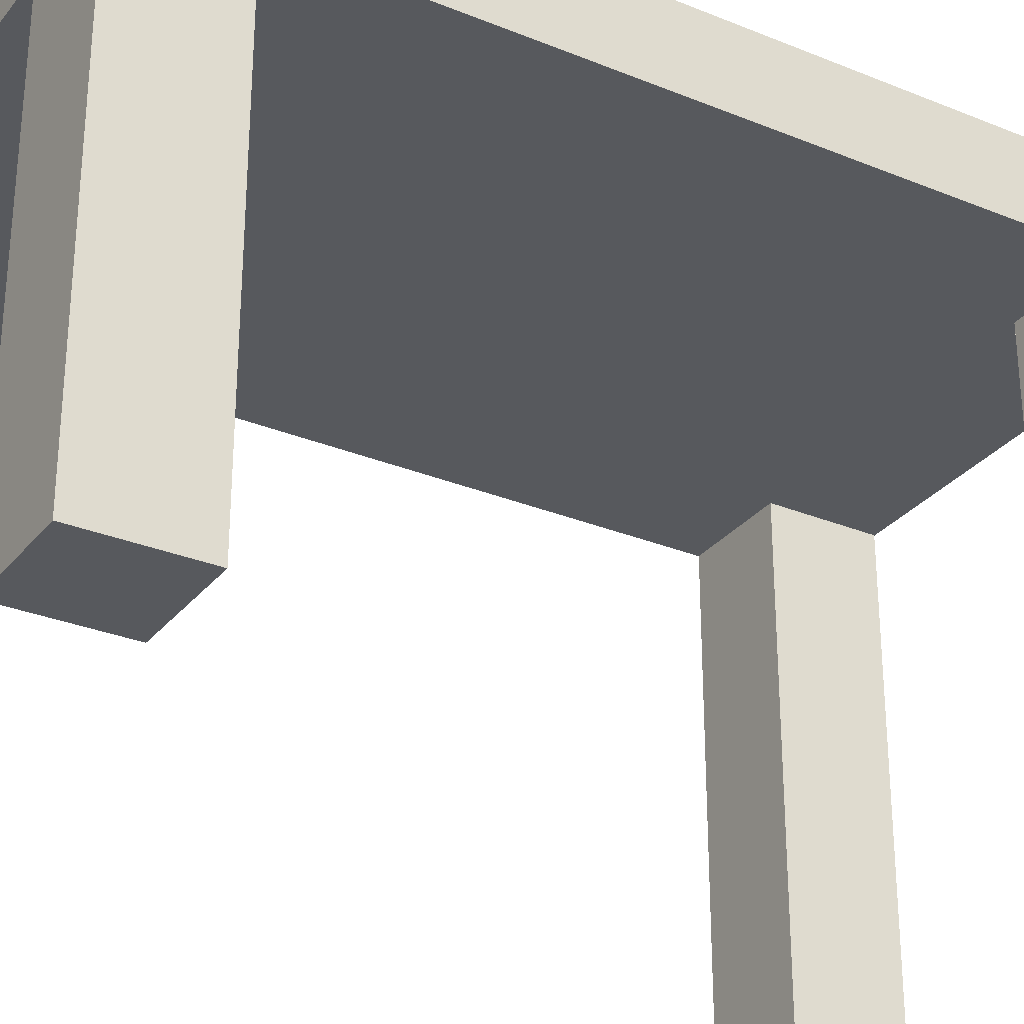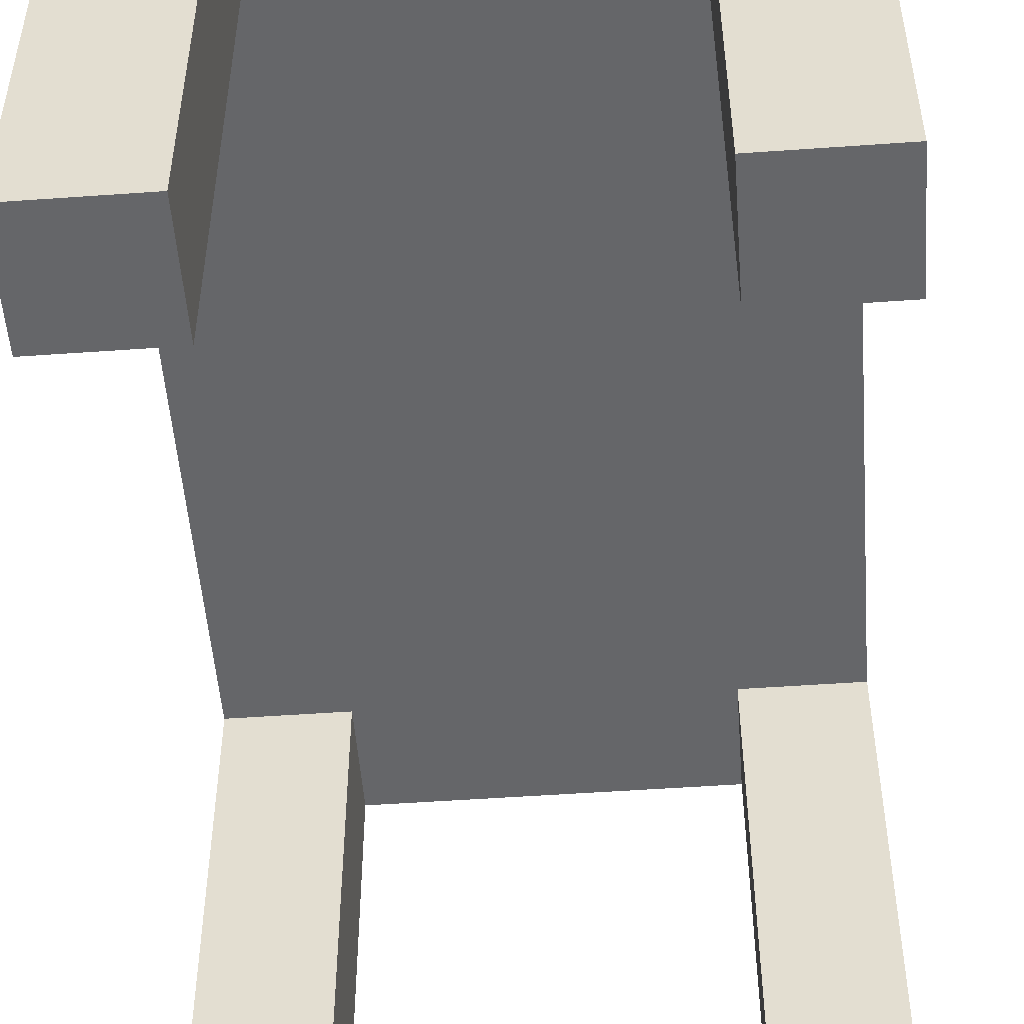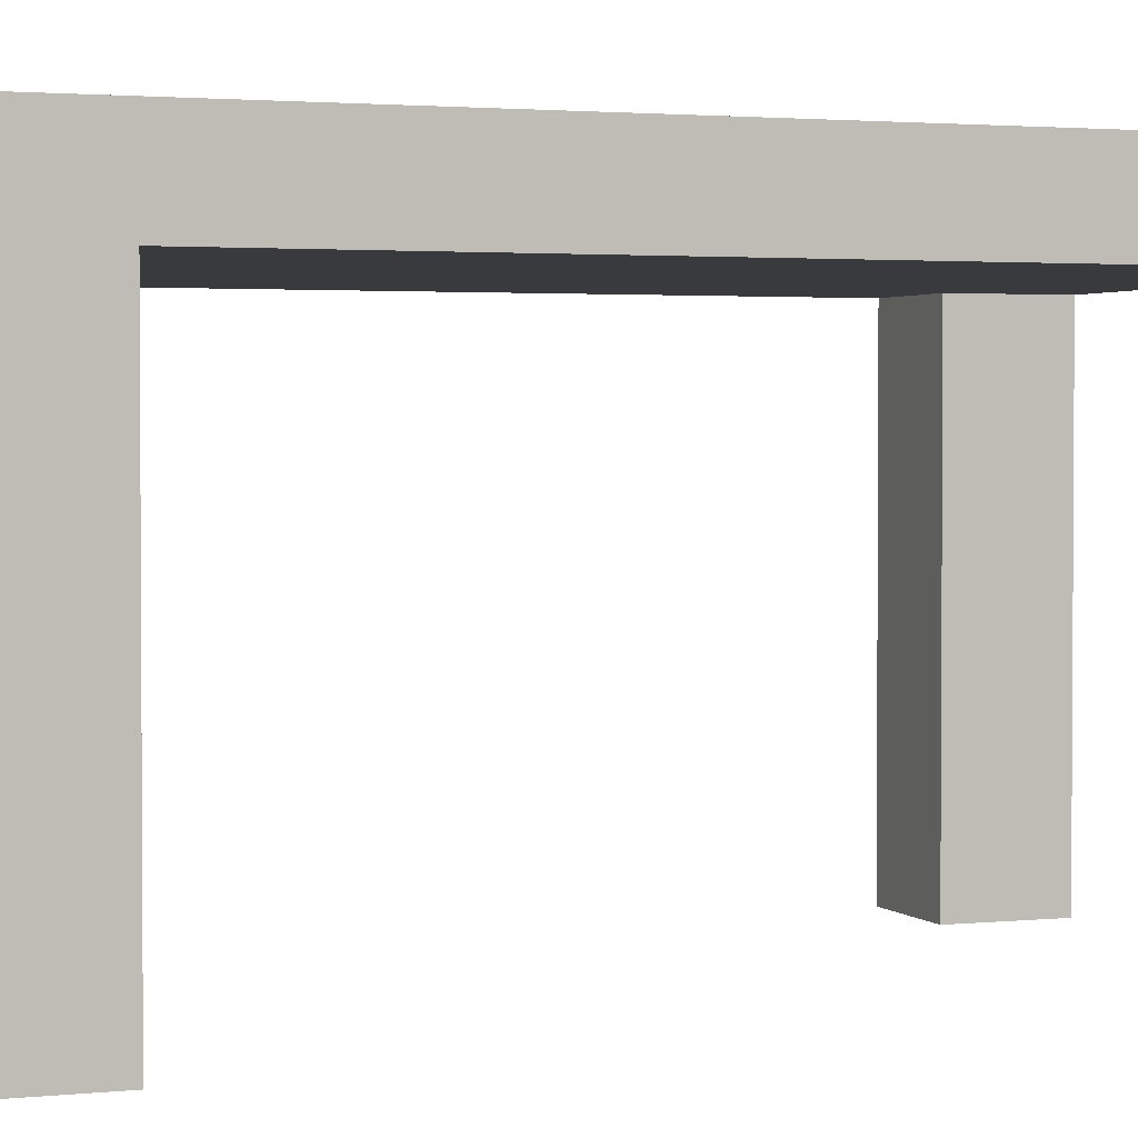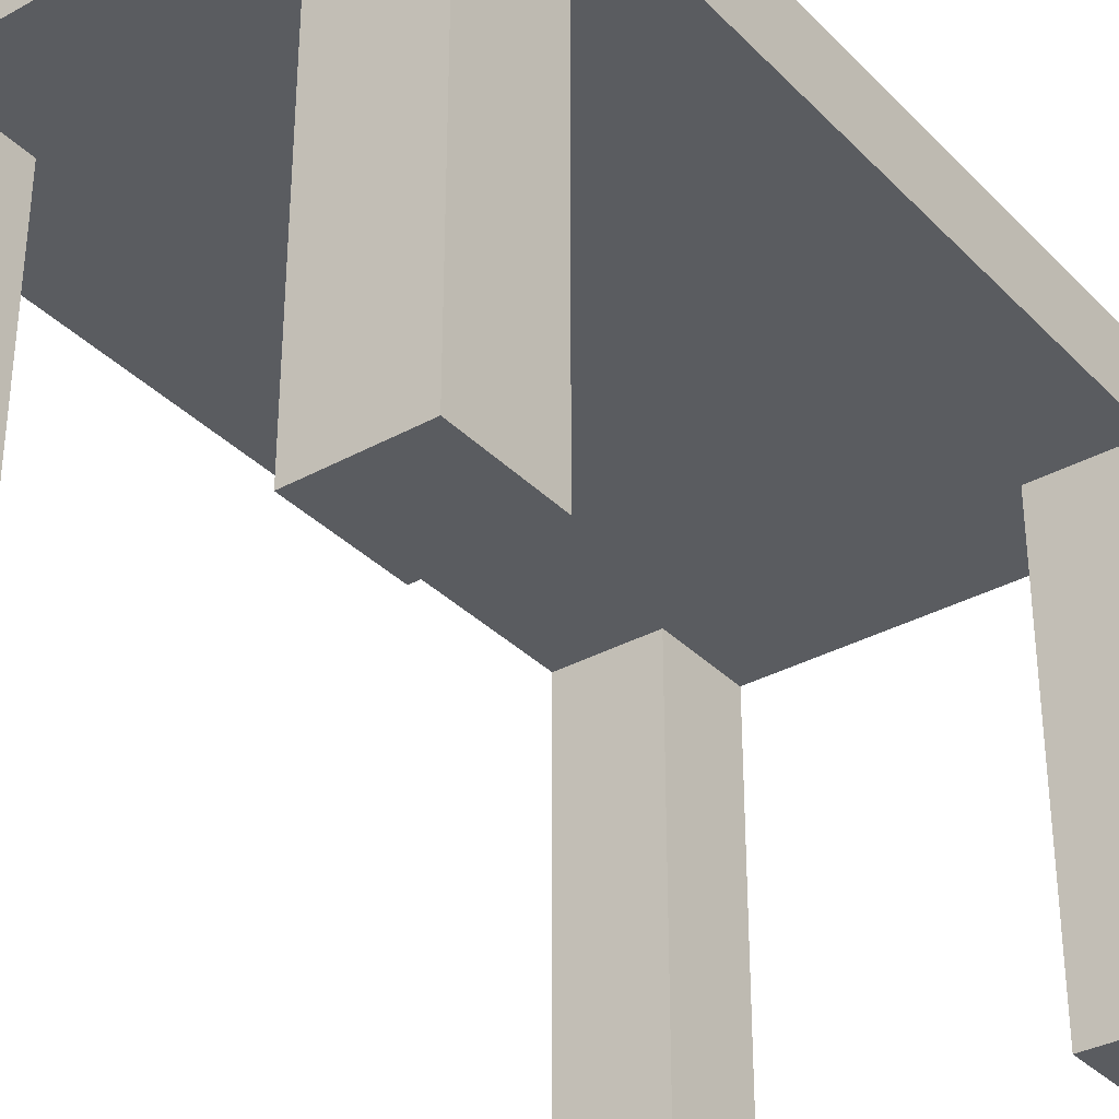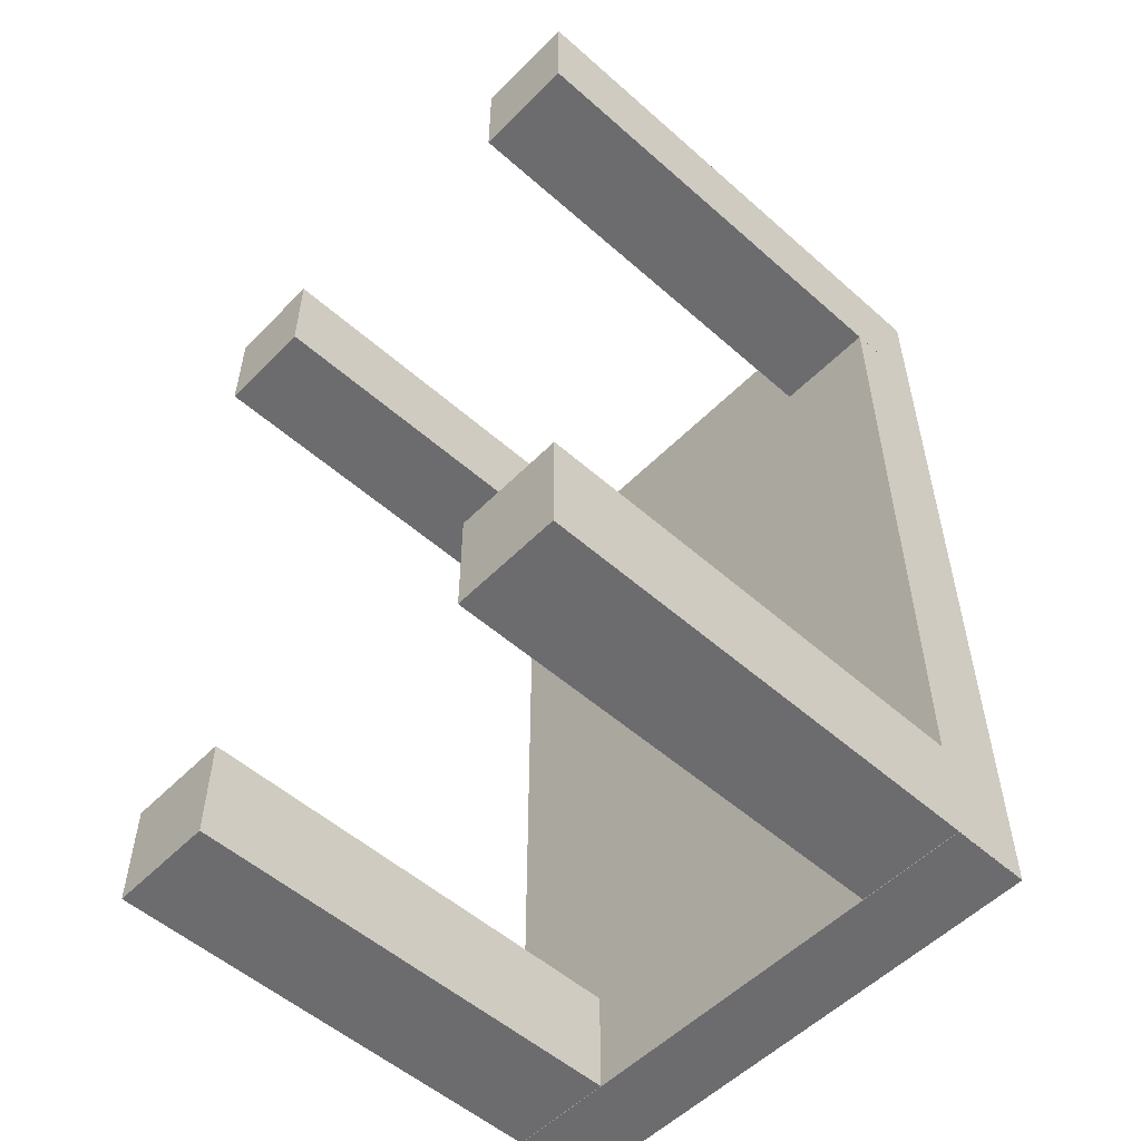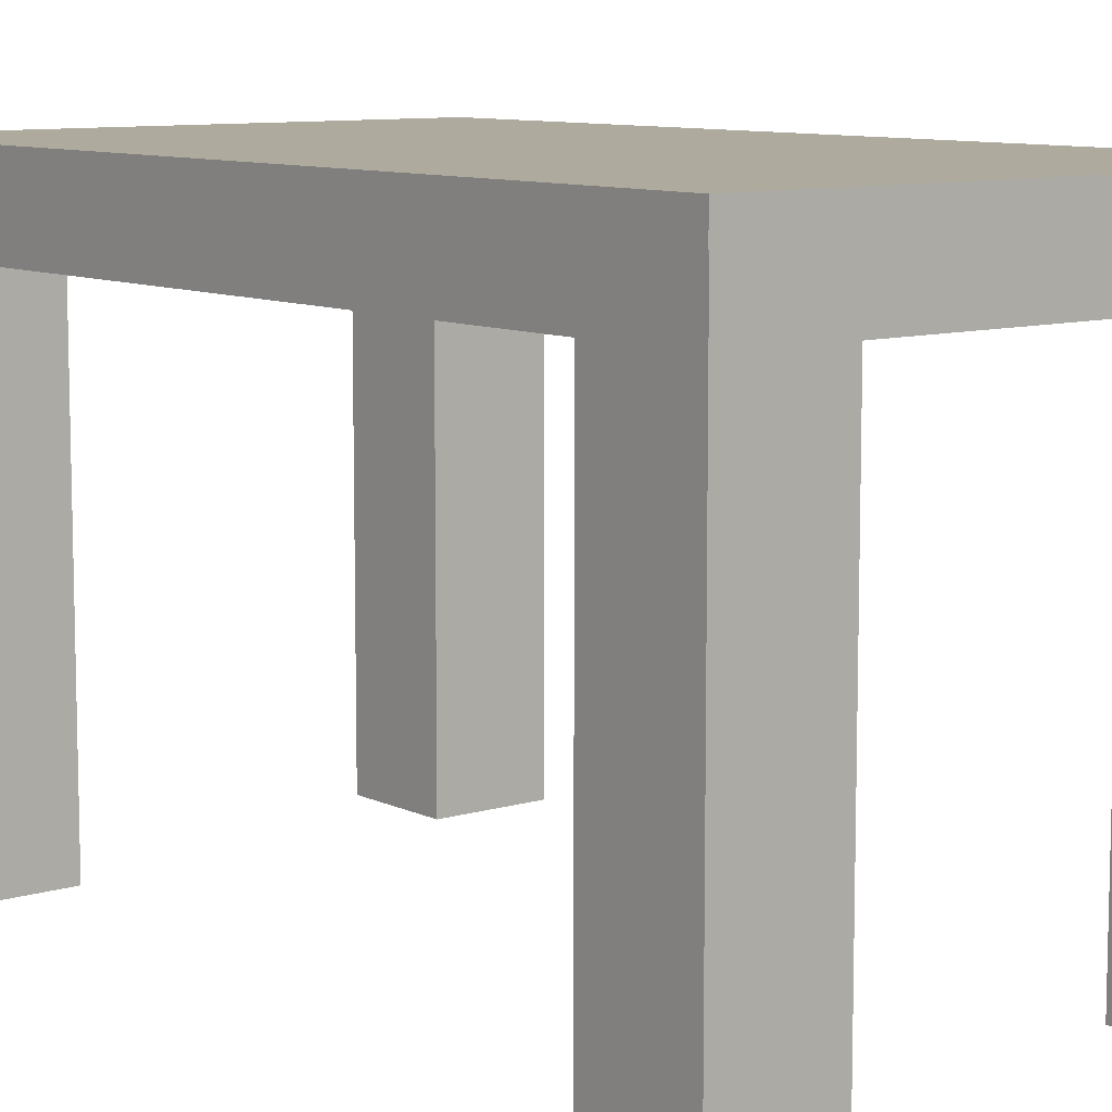
<metadata>
{"format":"obj","ext":"obj","renderer":"f3d","projection":"perspective","resolution":1024,"background":"white","views":[{"elev":-29.6,"azim":59.0,"up":"+Y"},{"elev":-51.9,"azim":4.4,"up":"+Y"},{"elev":2.2,"azim":-110.6,"up":"+Y"},{"elev":-34.0,"azim":-143.2,"up":"+Y"},{"elev":-53.8,"azim":46.8,"up":"+Z"},{"elev":9.3,"azim":-38.8,"up":"+Y"}]}
</metadata>
<code>
o Cube.009
v -0.2003 0.7086 3.198
v -0.2003 1.009 3.198
v -0.2003 0.7086 -0.2018
v -0.2003 1.009 -0.2018
v 1.8 0.7086 3.198
v 1.8 1.009 3.198
v 1.8 0.7086 -0.2018
v 1.8 1.009 -0.2018
f 1 2 4 3
f 3 4 8 7
f 7 8 6 5
f 5 6 2 1
f 3 7 5 1
f 8 4 2 6
o Cube.008
v 1.4 -1 3.2
v 1.4 1 3.2
v 1.4 -1 2.8
v 1.4 1 2.8
v 1.8 -1 3.2
v 1.8 1 3.2
v 1.8 -1 2.8
v 1.8 1 2.8
f 9 10 12 11
f 11 12 16 15
f 15 16 14 13
f 13 14 10 9
f 11 15 13 9
f 16 12 10 14
o Cube.007
v 1.4 -1 0.2
v 1.4 1 0.2
v 1.4 -1 -0.2
v 1.4 1 -0.2
v 1.8 -1 0.2
v 1.8 1 0.2
v 1.8 -1 -0.2
v 1.8 1 -0.2
f 17 18 20 19
f 19 20 24 23
f 23 24 22 21
f 21 22 18 17
f 19 23 21 17
f 24 20 18 22
o Cube.001
v -0.2 -1 3.2
v -0.2 1 3.2
v -0.2 -1 2.8
v -0.2 1 2.8
v 0.2 -1 3.2
v 0.2 1 3.2
v 0.2 -1 2.8
v 0.2 1 2.8
f 25 26 28 27
f 27 28 32 31
f 31 32 30 29
f 29 30 26 25
f 27 31 29 25
f 32 28 26 30
o Cube
v 0.2 -1 -0.2
v 0.2 -1 0.2
v -0.2 -1 0.2
v -0.2 -1 -0.2
v 0.2 1 -0.2
v 0.2 1 0.2
v -0.2 1 0.2
v -0.2 1 -0.2
f 33 34 35 36
f 37 40 39 38
f 33 37 38 34
f 34 38 39 35
f 35 39 40 36
f 37 33 36 40
o Cube.002
v 0.2 -1 -0.2
v 0.2 -1 0.2
v -0.2 -1 0.2
v -0.2 -1 -0.2
v 0.2 1 -0.2
v 0.2 1 0.2
v -0.2 1 0.2
v -0.2 1 -0.2
f 41 42 43 44
f 45 48 47 46
f 41 45 46 42
f 42 46 47 43
f 43 47 48 44
f 45 41 44 48
o Cube.003
v 0.2 -1 -0.2
v 0.2 -1 0.2
v -0.2 -1 0.2
v -0.2 -1 -0.2
v 0.2 1 -0.2
v 0.2 1 0.2
v -0.2 1 0.2
v -0.2 1 -0.2
f 49 50 51 52
f 53 56 55 54
f 49 53 54 50
f 50 54 55 51
f 51 55 56 52
f 53 49 52 56
o Cube.004
v 0.2 -1 -0.2
v 0.2 -1 0.2
v -0.2 -1 0.2
v -0.2 -1 -0.2
v 0.2 1 -0.2
v 0.2 1 0.2
v -0.2 1 0.2
v -0.2 1 -0.2
f 57 58 59 60
f 61 64 63 62
f 57 61 62 58
f 58 62 63 59
f 59 63 64 60
f 61 57 60 64
o Cube.005
v 0.2 -1 -0.2
v 0.2 -1 0.2
v -0.2 -1 0.2
v -0.2 -1 -0.2
v 0.2 1 -0.2
v 0.2 1 0.2
v -0.2 1 0.2
v -0.2 1 -0.2
f 65 66 67 68
f 69 72 71 70
f 65 69 70 66
f 66 70 71 67
f 67 71 72 68
f 69 65 68 72
o Cube.006
v 0.2 -1 -0.2
v 0.2 -1 0.2
v -0.2 -1 0.2
v -0.2 -1 -0.2
v 0.2 1 -0.2
v 0.2 1 0.2
v -0.2 1 0.2
v -0.2 1 -0.2
f 73 74 75 76
f 77 80 79 78
f 73 77 78 74
f 74 78 79 75
f 75 79 80 76
f 77 73 76 80

</code>
